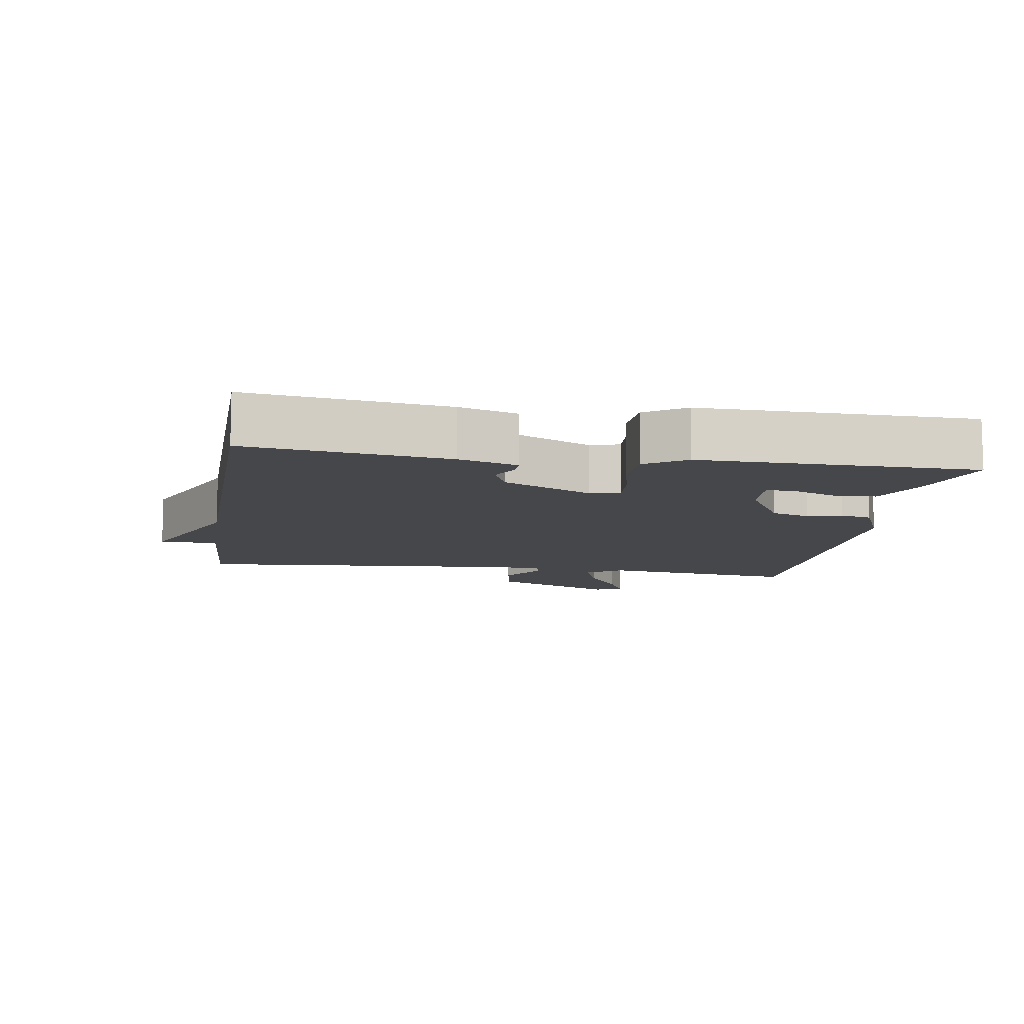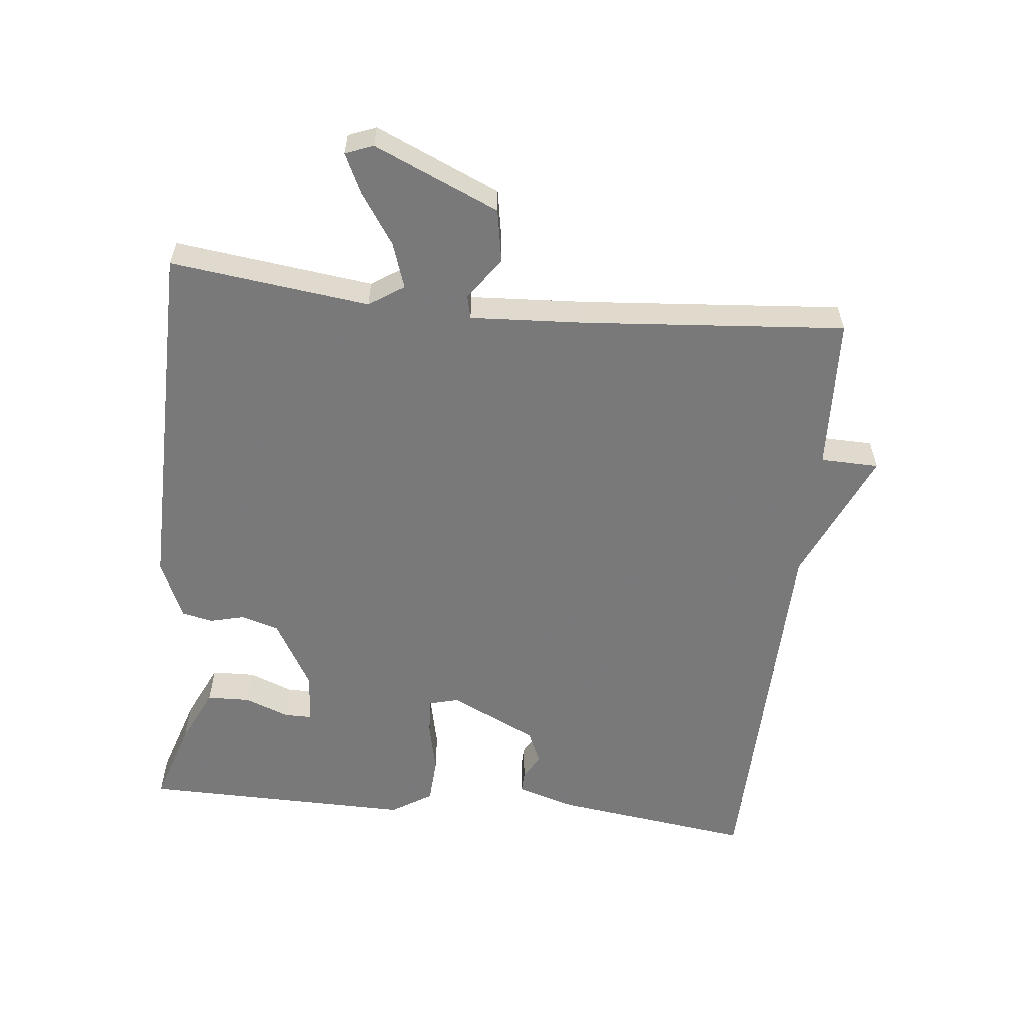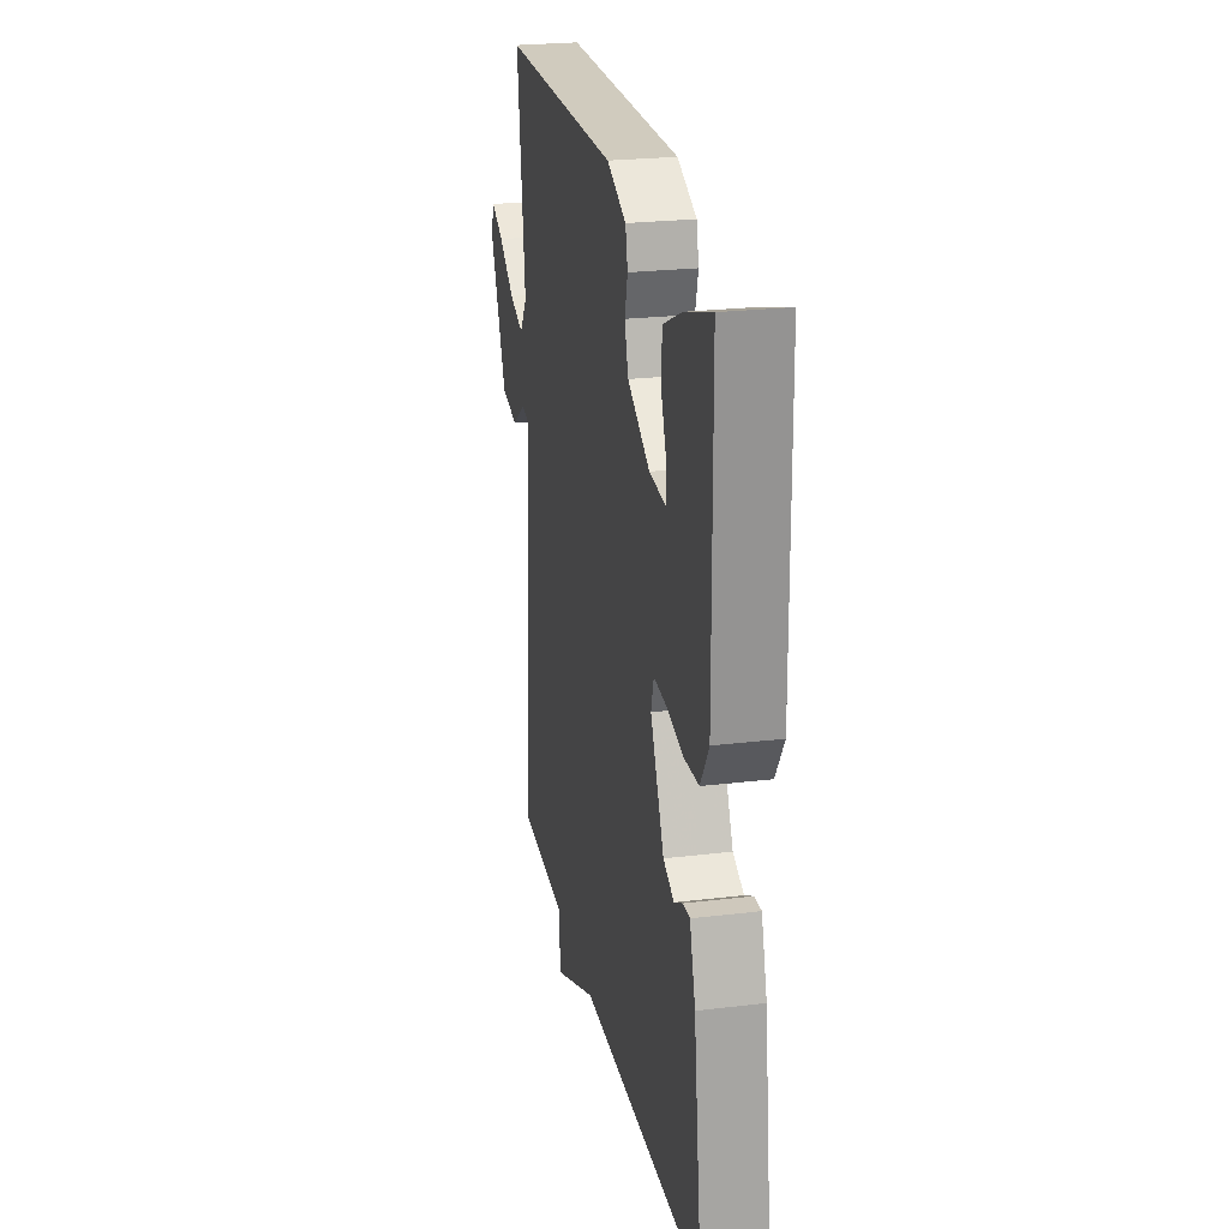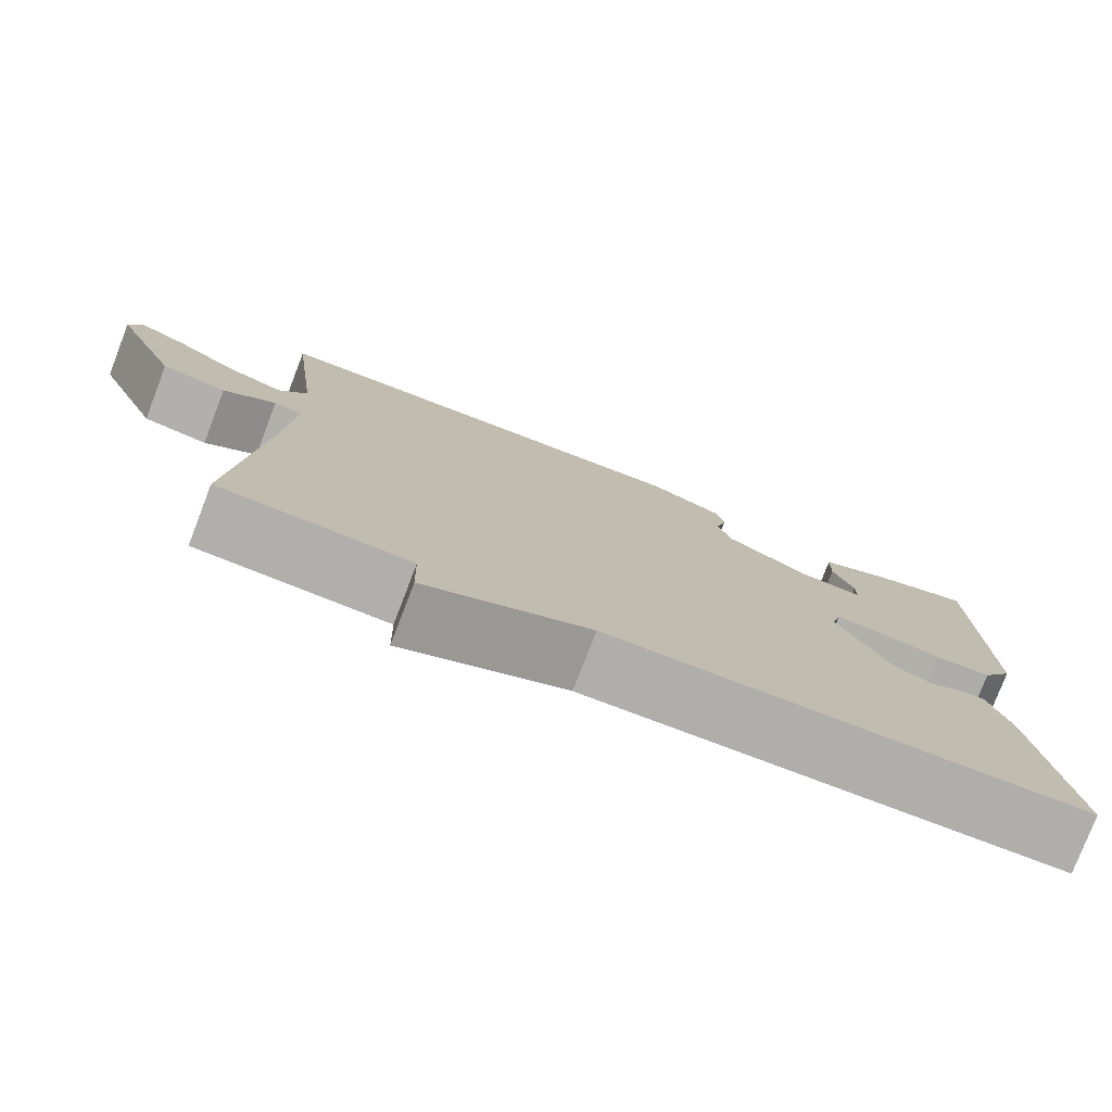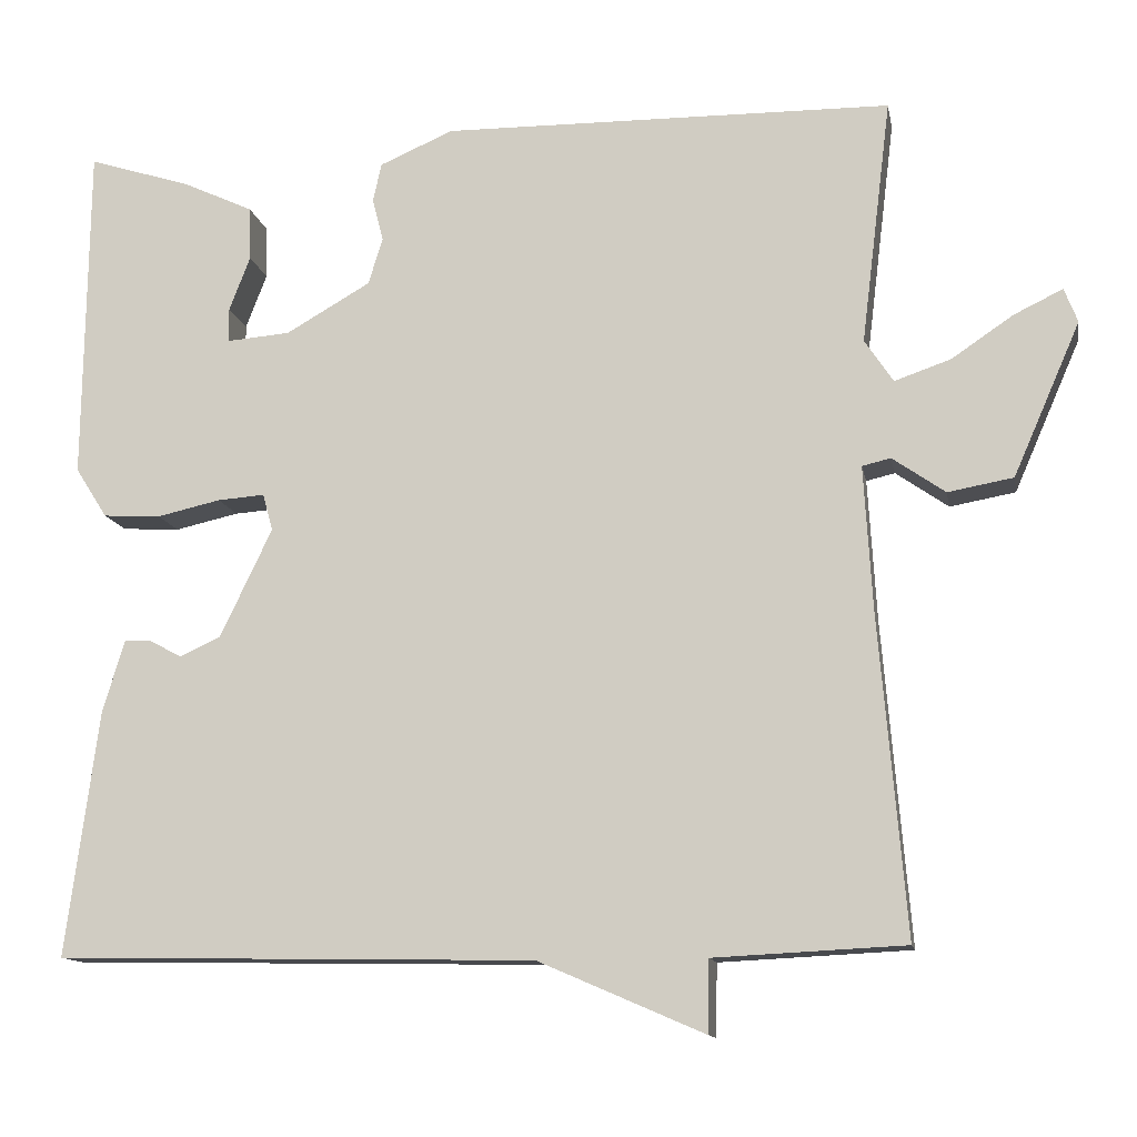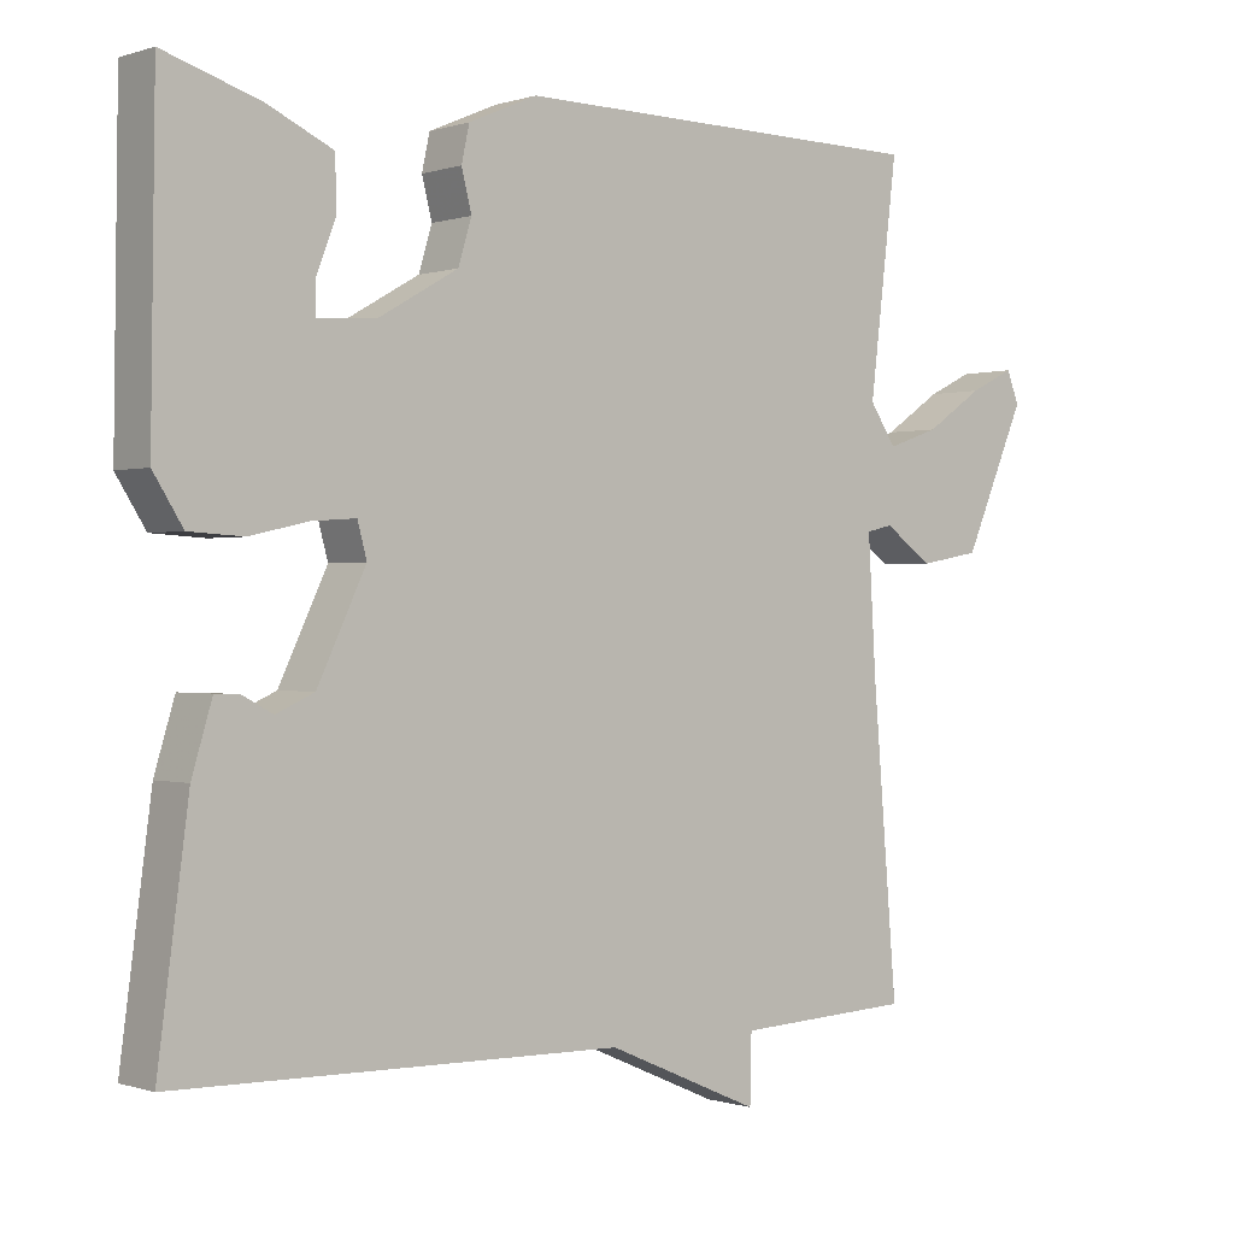
<metadata>
{"format":"obj","ext":"obj","renderer":"f3d","projection":"perspective","resolution":1024,"background":"white","views":[{"elev":-10.2,"azim":-98.9,"up":"+Y"},{"elev":-57.8,"azim":83.9,"up":"+Y"},{"elev":24.1,"azim":-101.3,"up":"+Z"},{"elev":-77.8,"azim":159.0,"up":"+Z"},{"elev":-12.7,"azim":10.5,"up":"+Z"},{"elev":-0.1,"azim":-39.8,"up":"+Z"}]}
</metadata>
<code>
v 0.5 0.07 -0.5
v 0.272 0.07 -0.511
v 0.27 0.07 -0.597
v 0.072 0.07 -0.511
v -0.5 0.07 -0.5
v -0.461 0.07 -0.206
v -0.435 0.07 -0.12
v -0.404 0.07 -0.121
v -0.365 0.07 -0.142
v -0.316 0.07 -0.12
v -0.254 0.07 0.01
v -0.266 0.07 0.054
v -0.322 0.07 0.05
v -0.398 0.07 0.033
v -0.467 0.07 0.037
v -0.505 0.07 0.097
v -0.5 0.07 0.5
v -0.377 0.07 0.461
v -0.293 0.07 0.422
v -0.291 0.07 0.358
v -0.316 0.07 0.293
v -0.316 0.07 0.252
v -0.24 0.07 0.258
v -0.139 0.07 0.316
v -0.122 0.07 0.372
v -0.135 0.07 0.423
v -0.125 0.07 0.469
v -0.037 0.07 0.507
v 0.5 0.07 0.5
v 0.464 0.07 0.207
v 0.498 0.07 0.156
v 0.565 0.07 0.179
v 0.639 0.07 0.229
v 0.697 0.07 0.257
v 0.713 0.07 0.216
v 0.633 0.07 0.033
v 0.555 0.07 0.019
v 0.492 0.07 0.063
v 0.458 0.07 0.055
v 0.468 0.07 -0.115
v 0.5 0 -0.5
v 0.272 0 -0.511
v 0.27 0 -0.597
v 0.072 0 -0.511
v -0.5 0 -0.5
v -0.461 0 -0.206
v -0.435 0 -0.12
v -0.404 0 -0.121
v -0.365 0 -0.142
v -0.316 0 -0.12
v -0.254 0 0.01
v -0.266 0 0.054
v -0.322 0 0.05
v -0.398 0 0.033
v -0.467 0 0.037
v -0.505 0 0.097
v -0.5 0 0.5
v -0.377 0 0.461
v -0.293 0 0.422
v -0.291 0 0.358
v -0.316 0 0.293
v -0.316 0 0.252
v -0.24 0 0.258
v -0.139 0 0.316
v -0.122 0 0.372
v -0.135 0 0.423
v -0.125 0 0.469
v -0.037 0 0.507
v 0.5 0 0.5
v 0.464 0 0.207
v 0.498 0 0.156
v 0.565 0 0.179
v 0.639 0 0.229
v 0.697 0 0.257
v 0.713 0 0.216
v 0.633 0 0.033
v 0.555 0 0.019
v 0.492 0 0.063
v 0.458 0 0.055
v 0.468 0 -0.115
f 36 37 38
f 35 36 38
f 34 35 38
f 33 34 38
f 32 33 38
f 31 32 38 39
f 30 31 39
f 28 29 30
f 27 28 30
f 26 27 30
f 25 26 30
f 24 25 30 39
f 23 24 39 40
f 19 20 21
f 18 19 21
f 17 18 21
f 16 17 21
f 15 16 21
f 15 21 22
f 14 15 22
f 13 14 22
f 12 13 22 23
f 7 8 9
f 6 7 9
f 5 6 9
f 4 5 9
f 4 9 10
f 3 4 10
f 2 3 10
f 40 1 2
f 23 40 2
f 12 23 2
f 11 12 2
f 2 10 11
f 78 77 76
f 78 76 75
f 78 75 74
f 78 74 73
f 78 73 72
f 79 78 72 71
f 79 71 70
f 70 69 68
f 70 68 67
f 70 67 66
f 70 66 65
f 79 70 65 64
f 80 79 64 63
f 61 60 59
f 61 59 58
f 61 58 57
f 61 57 56
f 61 56 55
f 62 61 55
f 62 55 54
f 62 54 53
f 63 62 53 52
f 49 48 47
f 49 47 46
f 49 46 45
f 49 45 44
f 50 49 44
f 50 44 43
f 50 43 42
f 42 41 80
f 42 80 63
f 42 63 52
f 42 52 51
f 51 50 42
f 1 41 42 2
f 2 42 43 3
f 3 43 44 4
f 4 44 45 5
f 5 45 46 6
f 6 46 47 7
f 7 47 48 8
f 8 48 49 9
f 9 49 50 10
f 10 50 51 11
f 11 51 52 12
f 12 52 53 13
f 13 53 54 14
f 14 54 55 15
f 15 55 56 16
f 16 56 57 17
f 17 57 58 18
f 18 58 59 19
f 19 59 60 20
f 20 60 61 21
f 21 61 62 22
f 22 62 63 23
f 23 63 64 24
f 24 64 65 25
f 25 65 66 26
f 26 66 67 27
f 27 67 68 28
f 28 68 69 29
f 29 69 70 30
f 30 70 71 31
f 31 71 72 32
f 32 72 73 33
f 33 73 74 34
f 34 74 75 35
f 35 75 76 36
f 36 76 77 37
f 37 77 78 38
f 38 78 79 39
f 39 79 80 40
f 40 80 41 1

</code>
